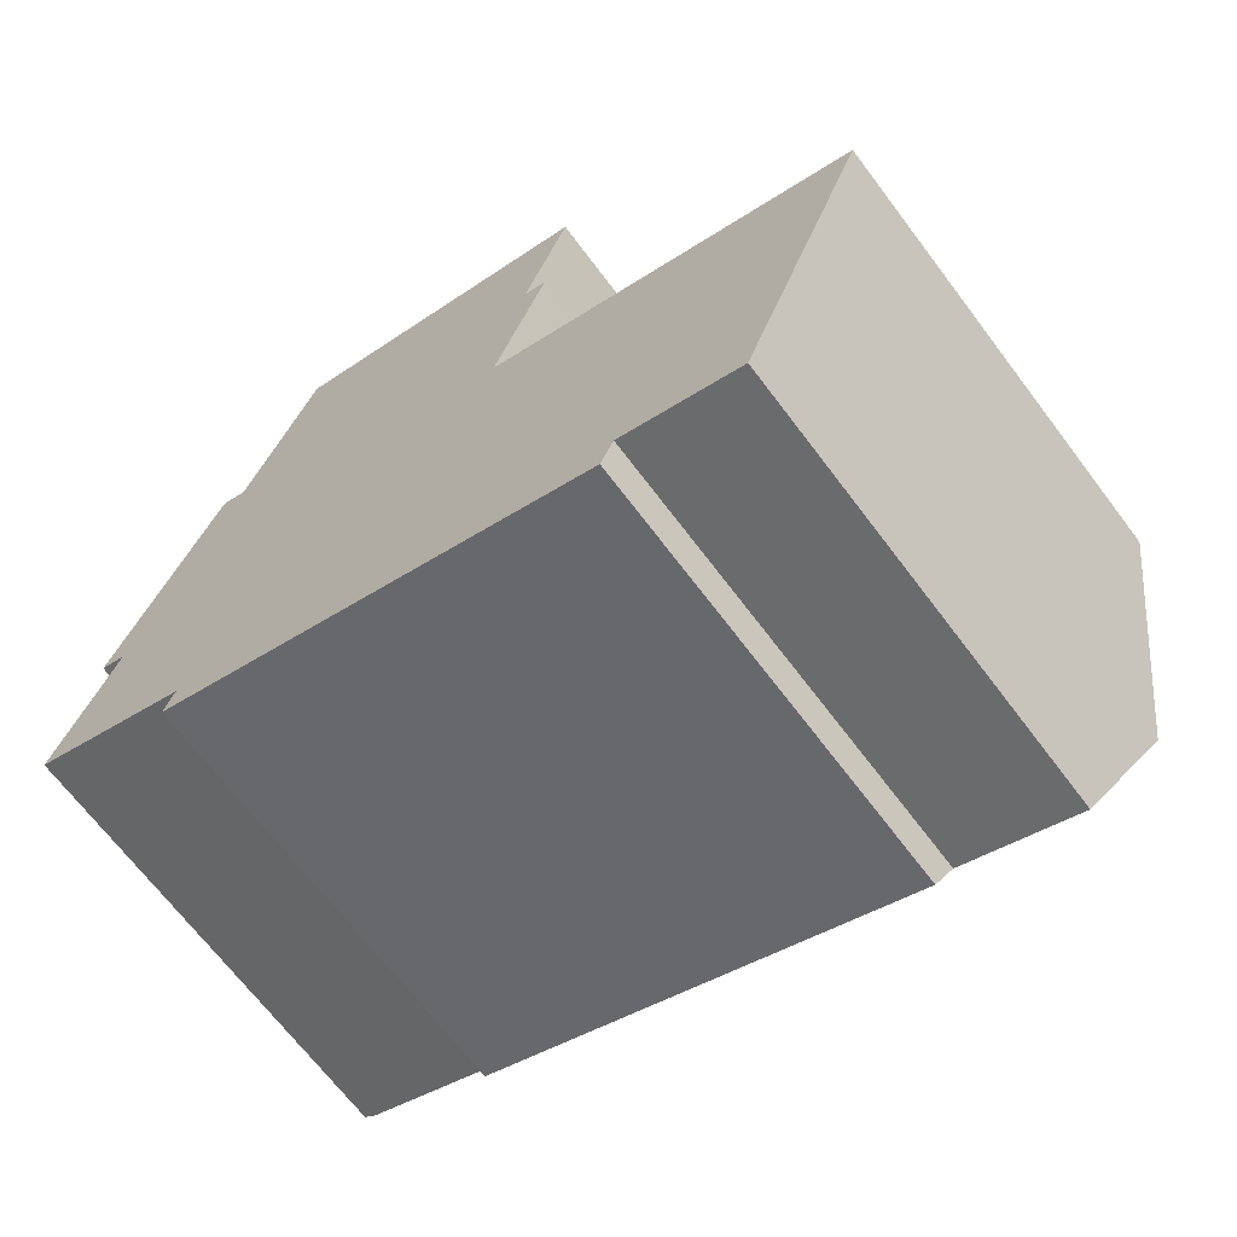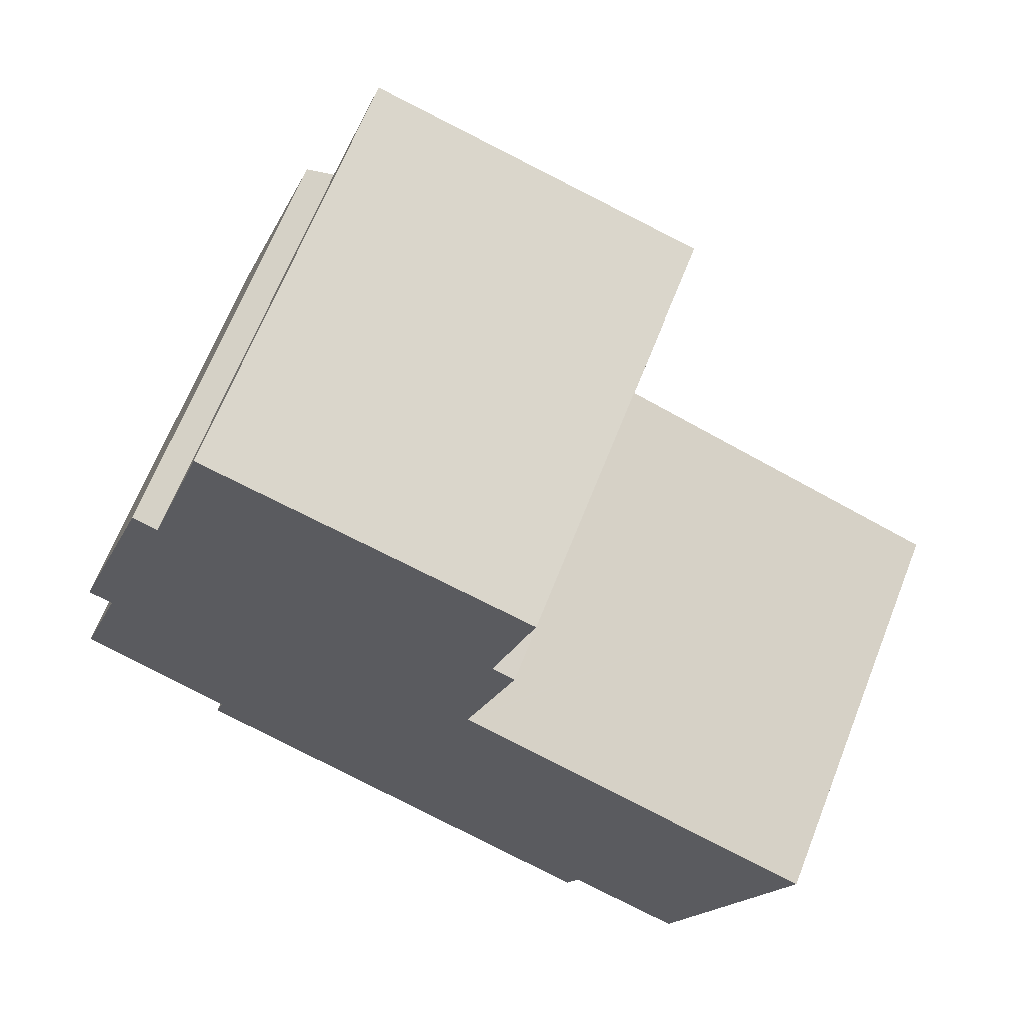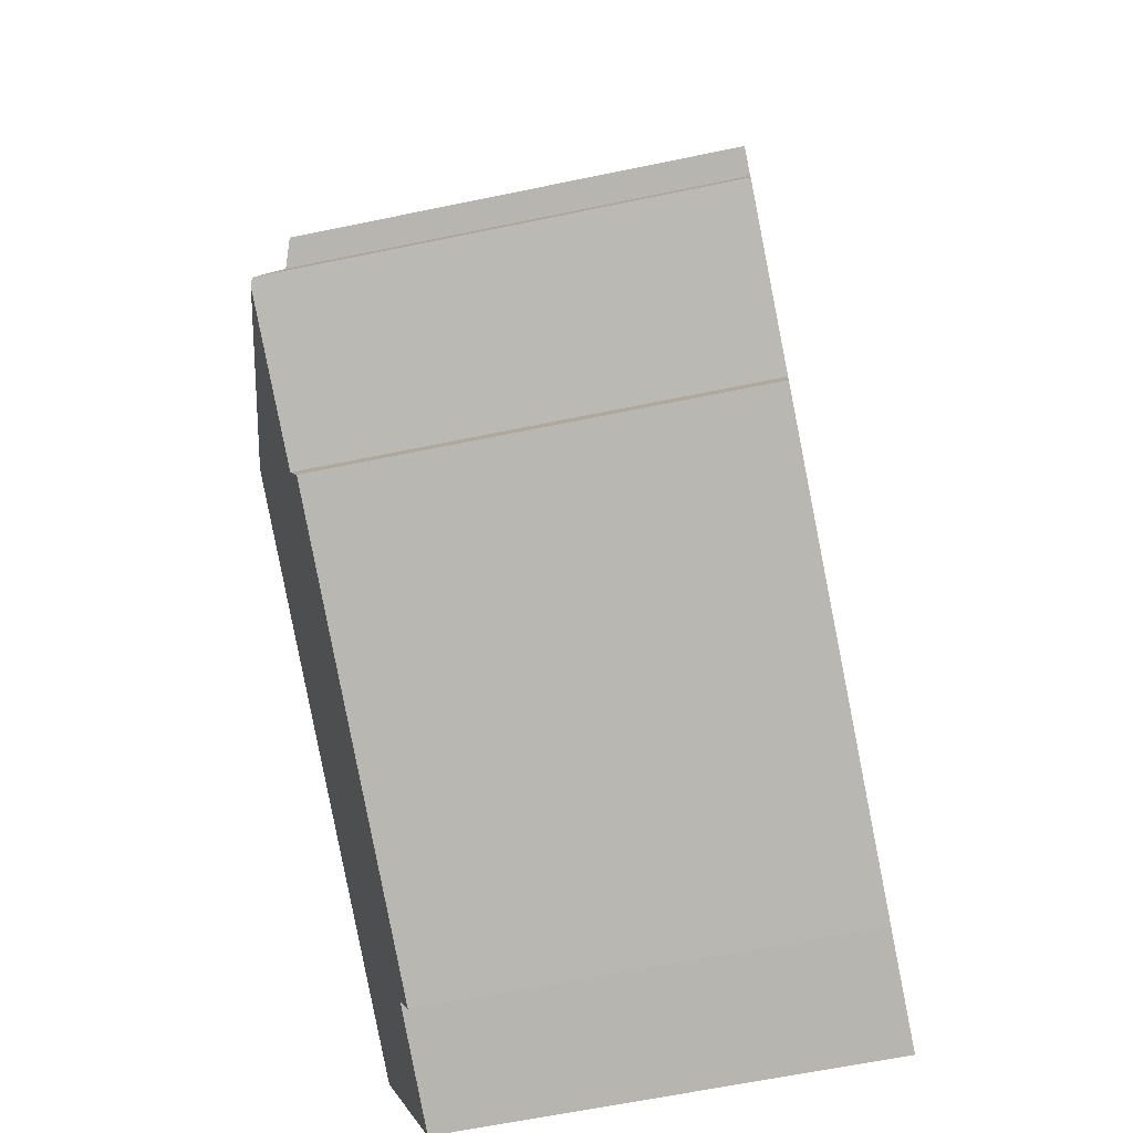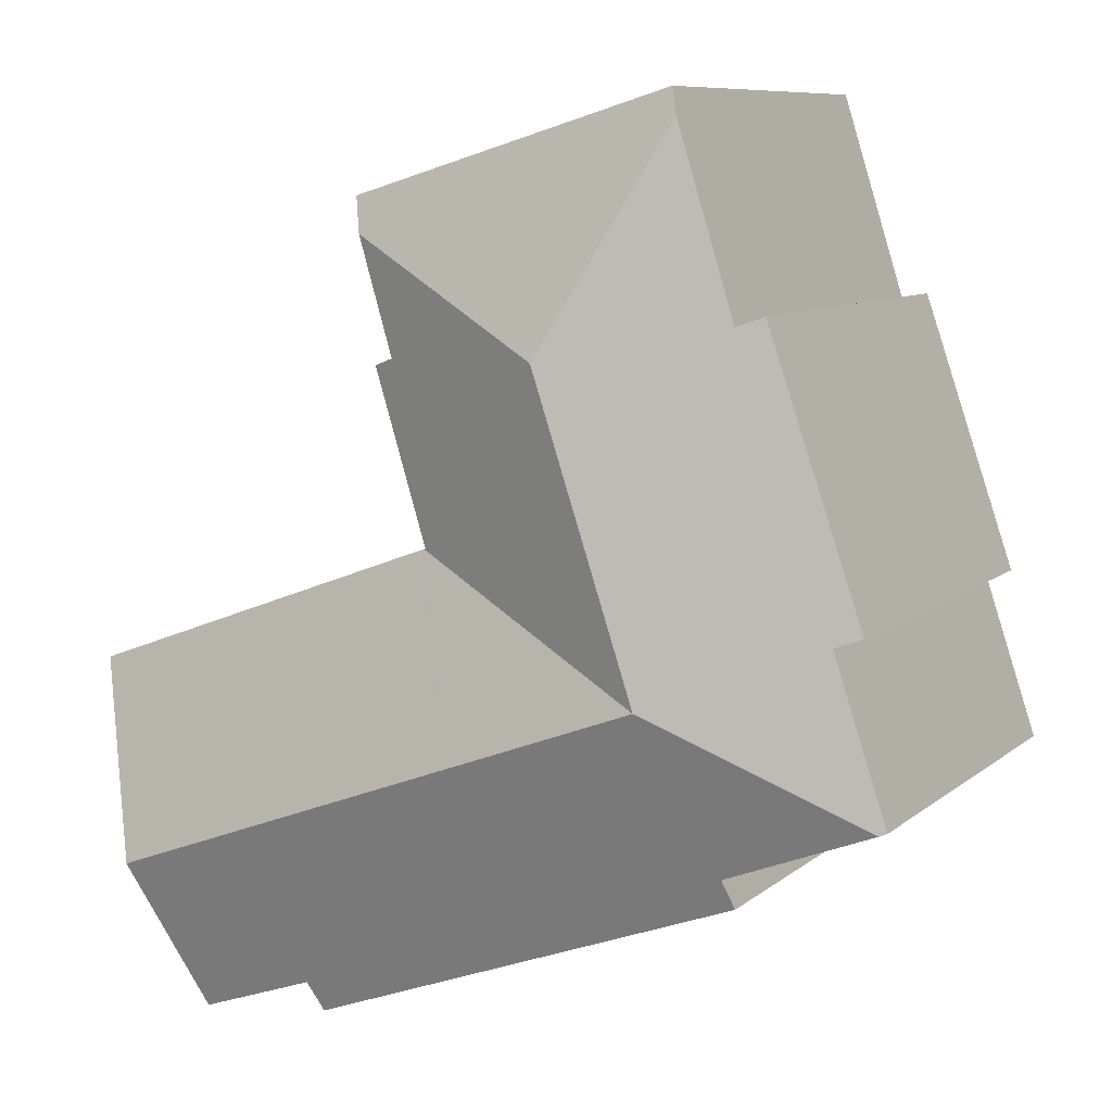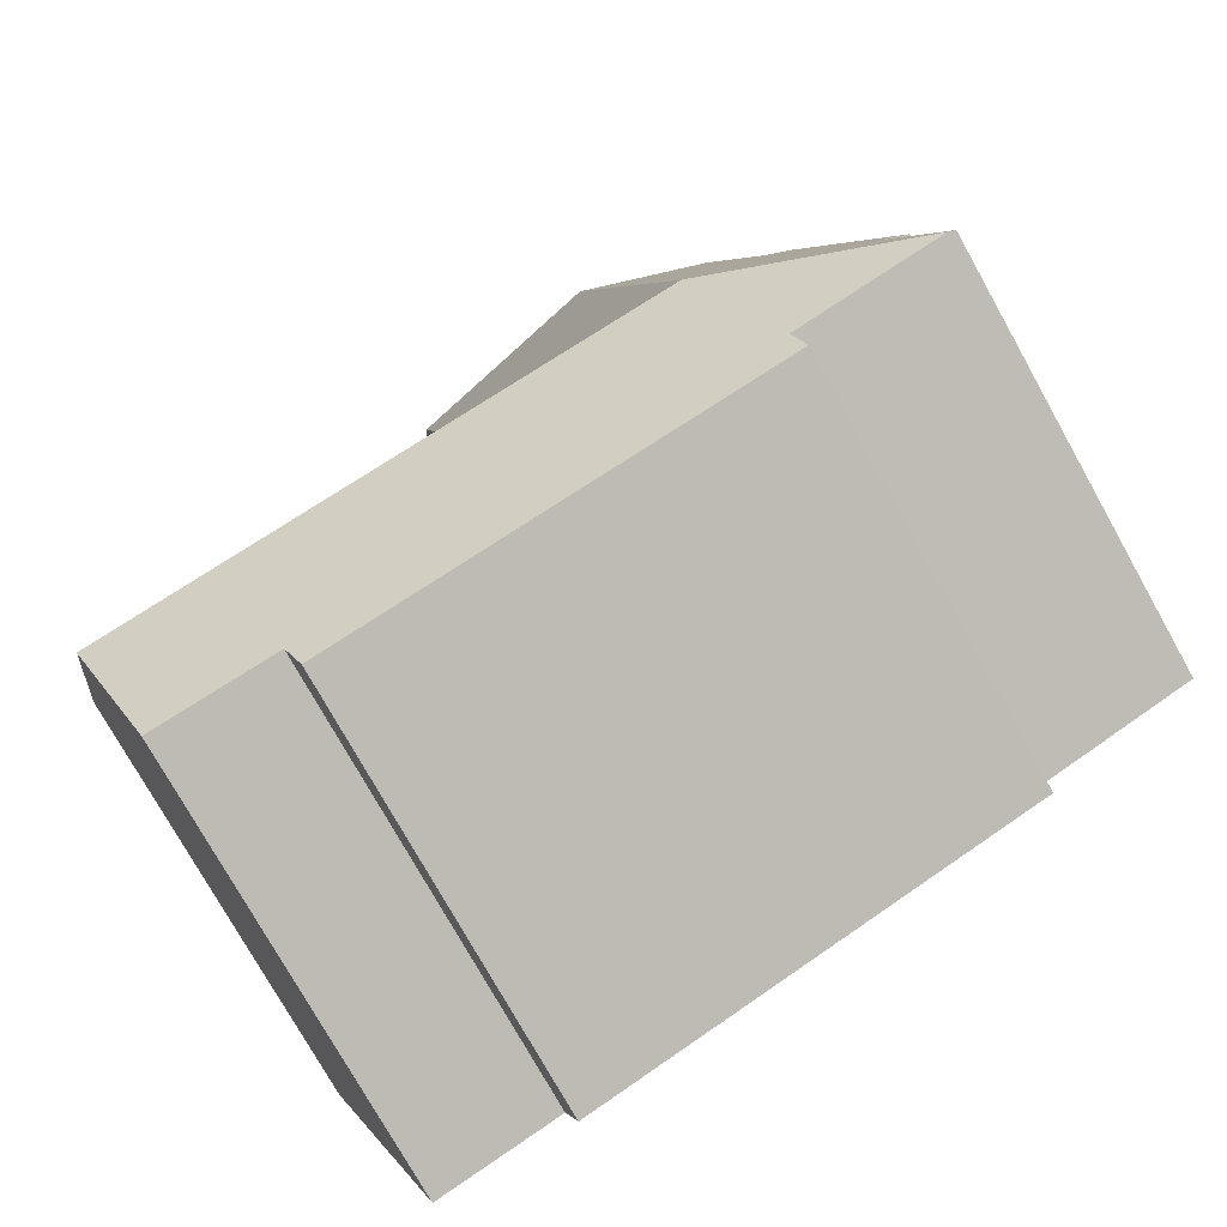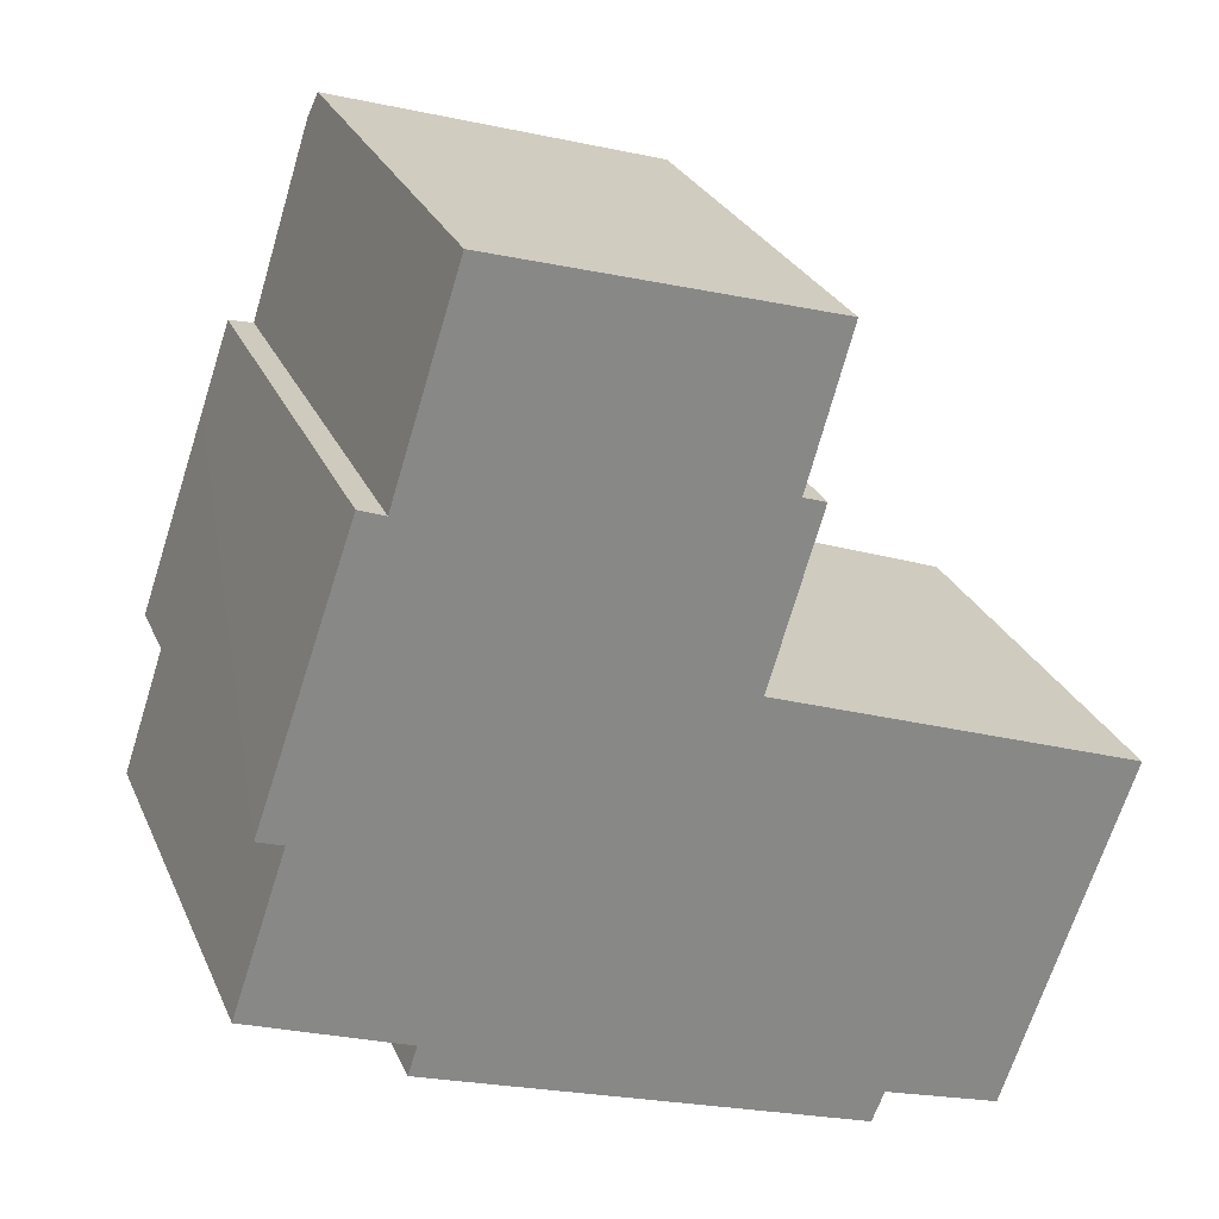
<metadata>
{"format":"obj","ext":"obj","renderer":"f3d","projection":"perspective","resolution":1024,"background":"white","views":[{"elev":-68.1,"azim":37.0,"up":"+Z"},{"elev":66.0,"azim":21.5,"up":"+Z"},{"elev":-62.8,"azim":-78.1,"up":"+Z"},{"elev":8.9,"azim":-152.7,"up":"+Z"},{"elev":-76.1,"azim":-150.8,"up":"+Z"},{"elev":27.2,"azim":-20.1,"up":"+Z"}]}
</metadata>
<code>
v  5.939 13.42 2.648
v  4.284 11.79 -1.694
v  0.189 11.82 -0.075
v  8.131 11.5 -4.015
v  9.467 11.5 -4.511
v  12.25 11.5 -5.547
v  11.2 13.42 0.681
v  16.09 11.5 -6.972
v  16.43 11.82 -6.131
v  21.14 13.42 -3.03
v  19.65 11.85 -7.264
v  4.027 11.49 -2.49
v  3.392 11.52 12.18
v  4.083 11.78 11.92
v  2.59 11.51 9.858
v  0 11.75 7.194e-16
v  1.469 11.75 4.361
v  7.71 13.42 7.945
v  0.778 11.49 4.607
v  8.732 13.42 11
v  5.669 11.75 16.91
v  14.77 11.49 14.95
v  5.893 11.49 17.61
v  14.49 11.85 13.98
v  12.8 11.52 5.943
v  12.86 11.49 5.922
v  12.82 11.52 6.034
v  13.11 11.53 6.974
v  14.21 11.57 10.62
v  13.58 11.8 10.84
v  12.94 11.49 5.889
v  14.51 11.49 5.311
v  22.97 11.48 2.184
v  4.284 1.037e-16 -1.694
v  0 0 0
v  0.189 4.592e-18 -0.075
v  1.469 -2.67e-16 4.361
v  0.778 -2.821e-16 4.607
v  19.65 4.448e-16 -7.264
v  16.43 3.754e-16 -6.131
v  16.09 4.269e-16 -6.972
v  8.131 2.458e-16 -4.015
v  4.027 1.525e-16 -2.49
v  12.25 3.397e-16 -5.547
v  9.467 2.762e-16 -4.511
v  3.392 -7.459e-16 12.18
v  2.59 -6.036e-16 9.858
v  4.083 -7.299e-16 11.92
v  5.893 -1.078e-15 17.61
v  5.669 -1.035e-15 16.91
v  14.77 -9.151e-16 14.95
v  13.58 -6.636e-16 10.84
v  14.21 -6.501e-16 10.62
v  12.8 -3.639e-16 5.943
v  12.86 -3.626e-16 5.922
v  14.51 -3.252e-16 5.311
v  22.97 -1.337e-16 2.184
v  12.94 -3.606e-16 5.889
v  14.49 -8.563e-16 13.98
v  13.11 -4.27e-16 6.974
v  12.82 -3.695e-16 6.034
v  21.14 1.855e-16 -3.03
g defaultobject
f 1 2 3
f 2 1 4
f 4 1 5
f 5 1 6
f 6 1 7
f 6 7 8
f 8 7 9
f 9 7 10
f 9 10 11
f 4 12 2
f 13 14 15
f 16 1 3
f 1 16 17
f 1 17 18
f 18 17 19
f 18 19 15
f 18 15 20
f 20 15 14
f 20 14 21
f 22 21 23
f 21 22 20
f 20 22 24
f 1 25 26
f 25 1 27
f 27 1 28
f 28 1 29
f 29 1 18
f 29 18 30
f 30 18 24
f 24 18 20
f 26 7 1
f 7 26 31
f 7 31 32
f 7 32 10
f 10 32 33
f 34 3 2
f 3 34 16
f 16 34 35
f 35 34 36
f 37 19 17
f 19 37 38
f 39 9 11
f 9 39 40
f 41 6 8
f 6 41 5
f 5 41 4
f 4 41 12
f 12 41 42
f 12 42 43
f 42 41 44
f 42 44 45
f 12 34 2
f 34 12 43
f 16 37 17
f 37 16 35
f 38 15 19
f 15 38 13
f 13 38 46
f 46 38 47
f 48 21 14
f 21 48 23
f 23 48 49
f 49 48 50
f 13 48 14
f 48 13 46
f 49 22 23
f 22 49 51
f 52 29 30
f 29 52 53
f 54 26 25
f 26 54 31
f 31 54 32
f 32 54 33
f 33 54 55
f 33 55 56
f 33 56 57
f 56 55 58
f 22 30 24
f 30 22 51
f 30 51 52
f 52 51 59
f 53 28 29
f 28 53 27
f 27 53 25
f 25 53 54
f 54 53 60
f 54 60 61
f 57 10 33
f 10 57 11
f 11 57 39
f 39 57 62
f 40 8 9
f 8 40 41
f 44 41 40
f 62 40 39
f 40 62 44
f 44 62 45
f 45 62 57
f 45 57 42
f 42 57 43
f 43 57 34
f 34 57 36
f 36 57 56
f 36 56 35
f 35 56 37
f 37 56 58
f 37 58 38
f 38 58 54
f 38 54 61
f 38 61 60
f 38 60 47
f 47 60 53
f 47 53 52
f 47 52 59
f 47 59 48
f 48 59 50
f 50 59 51
f 50 51 49
f 46 47 48

</code>
